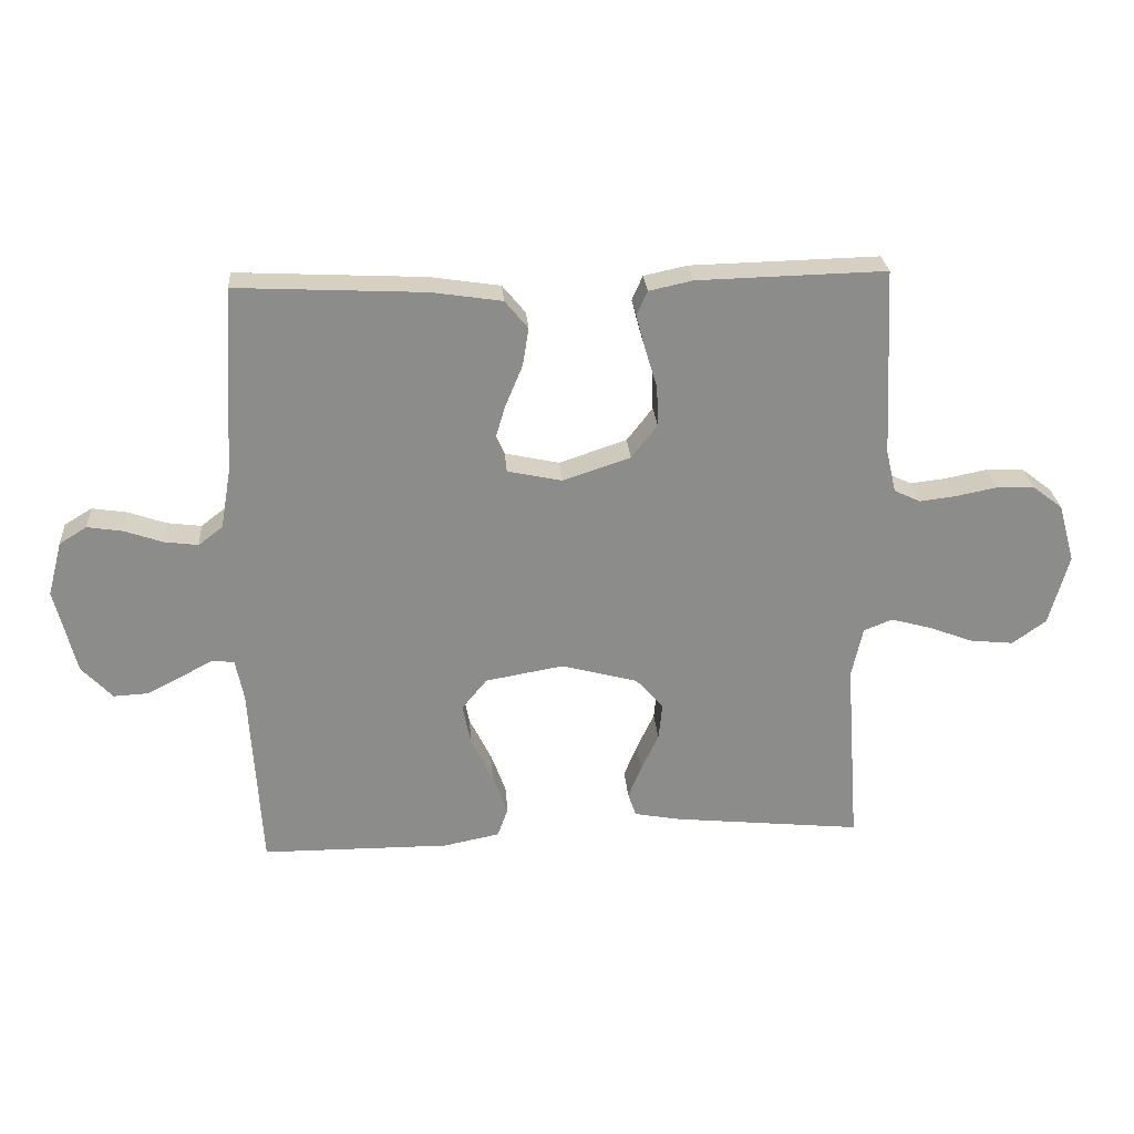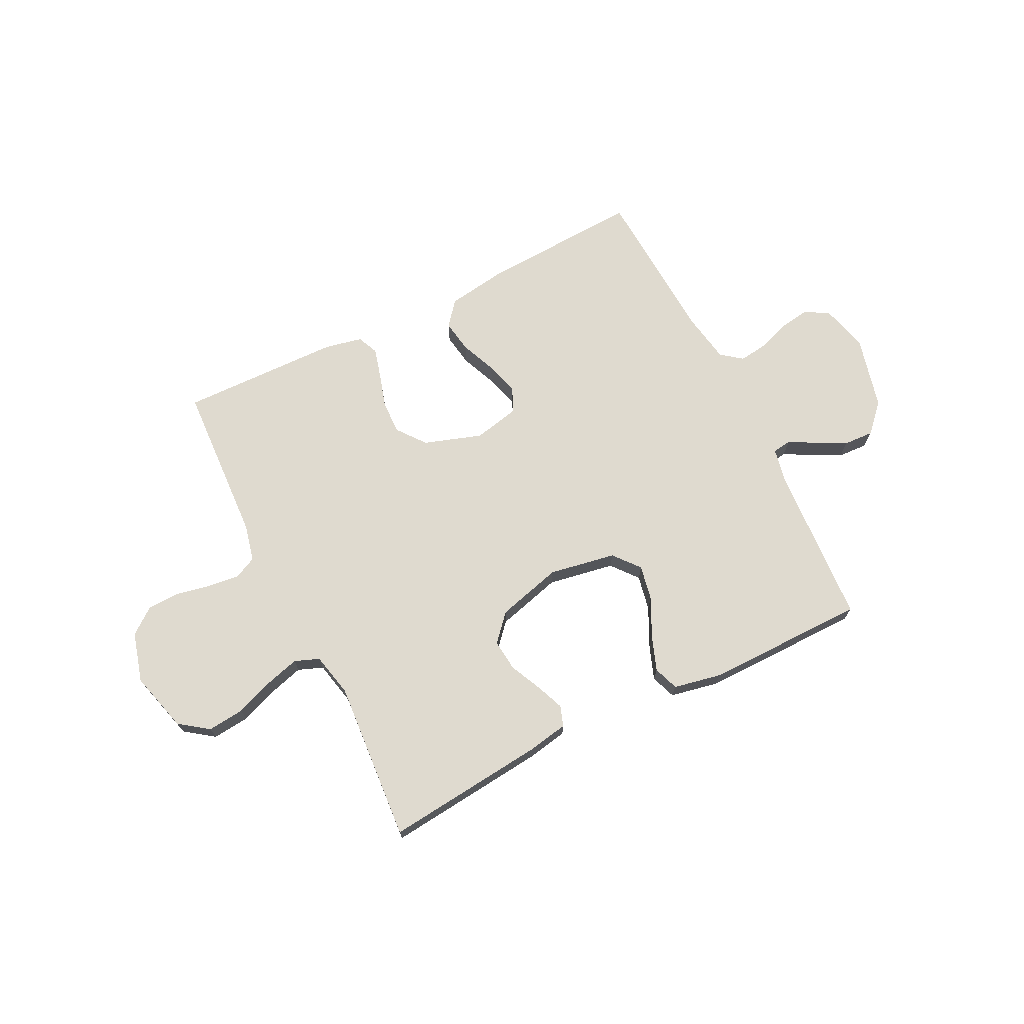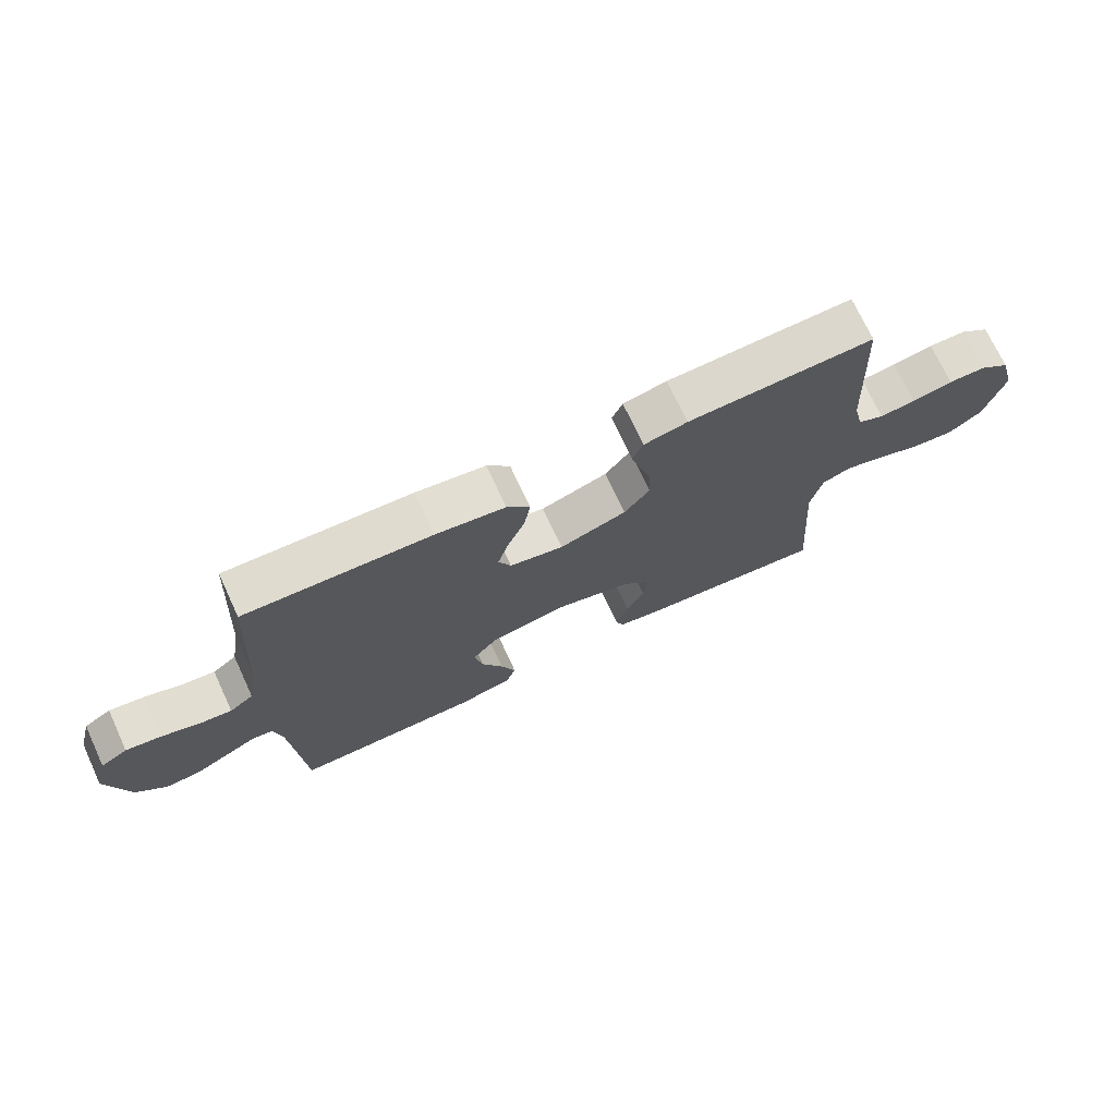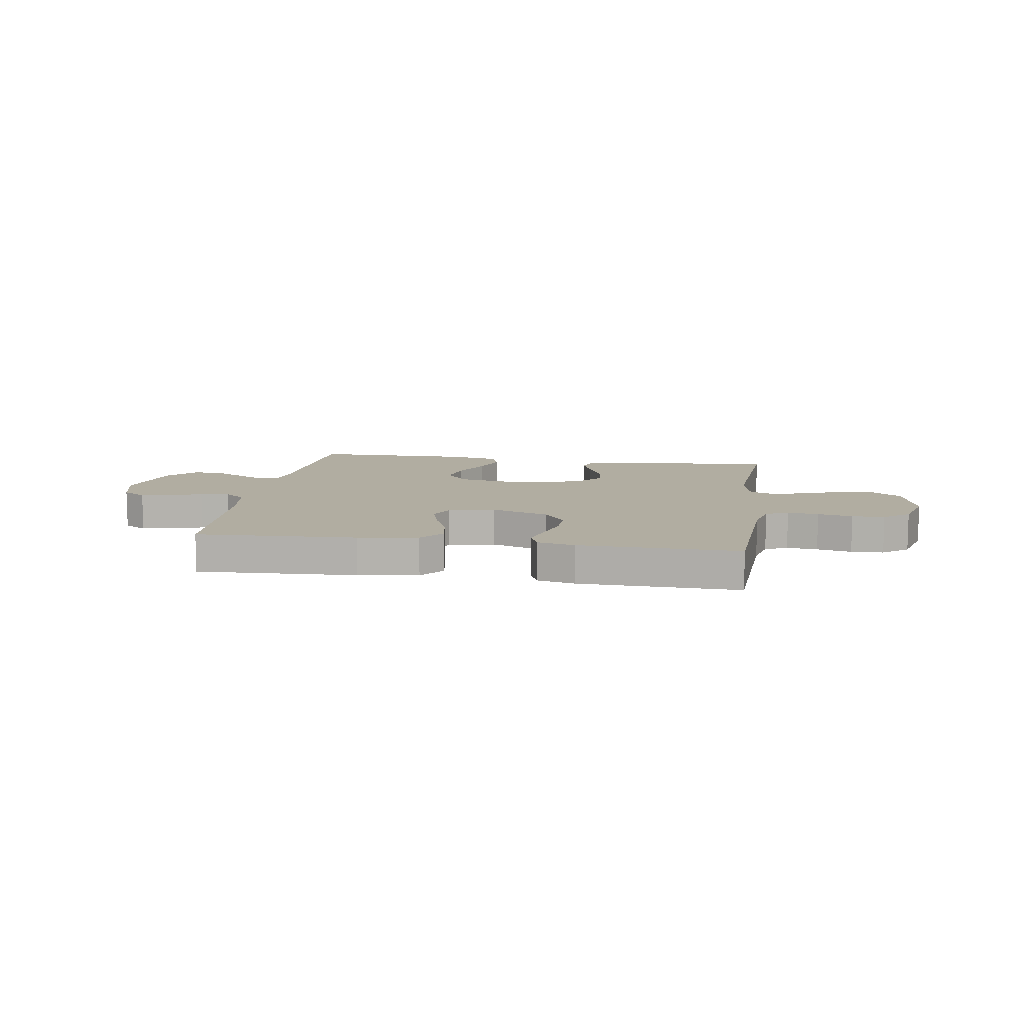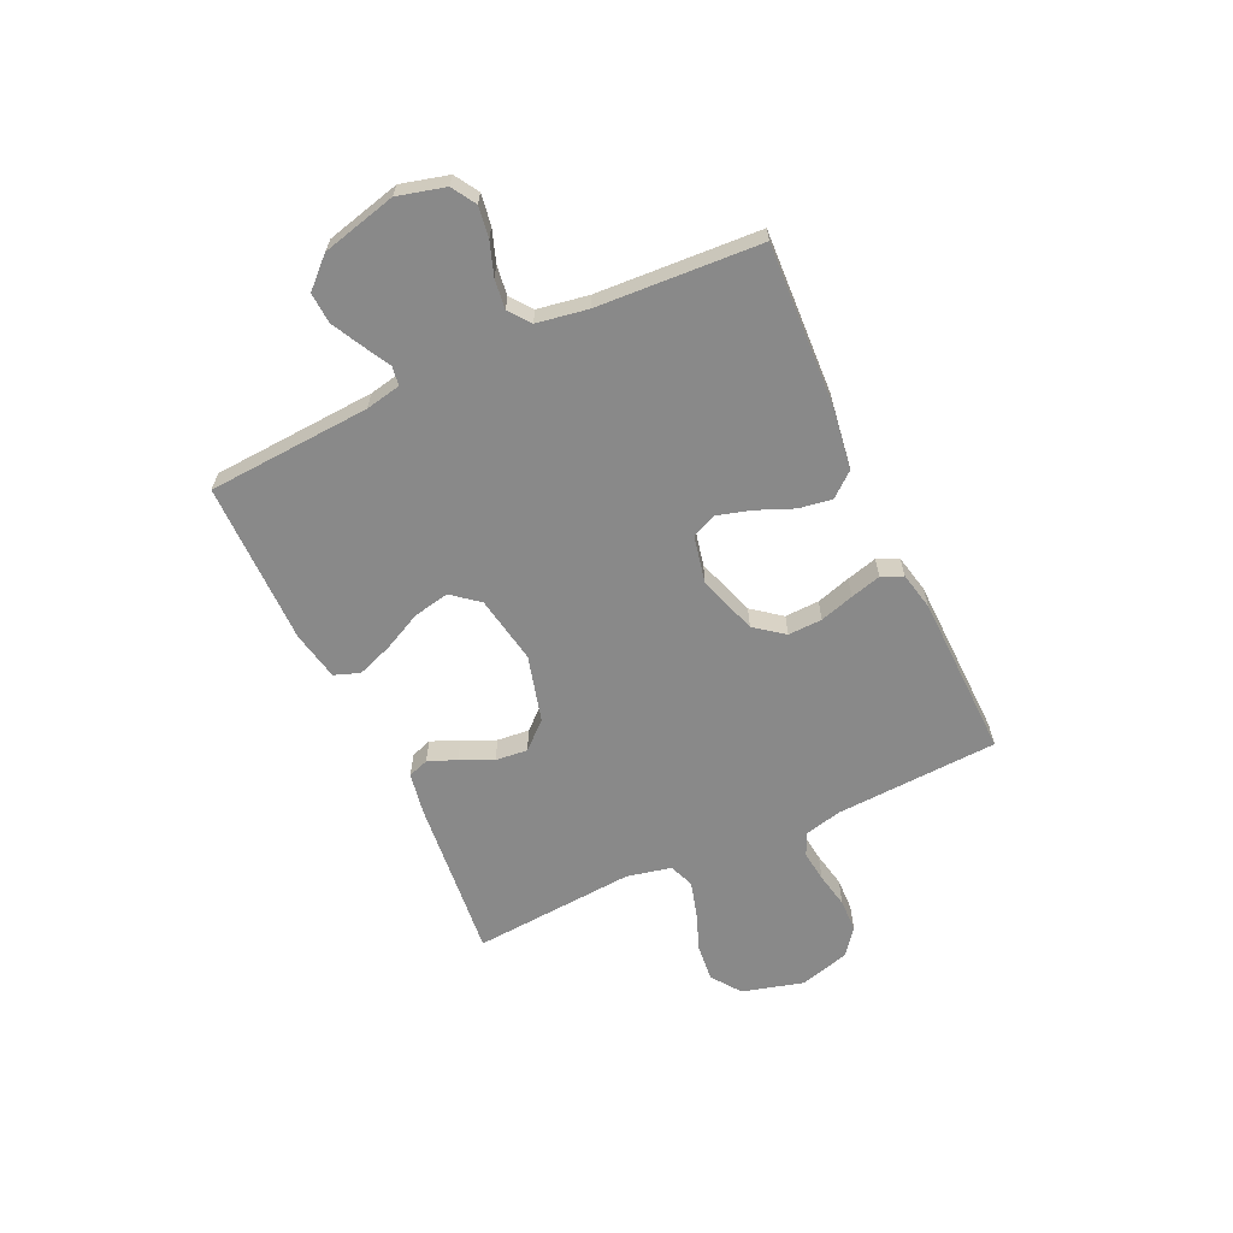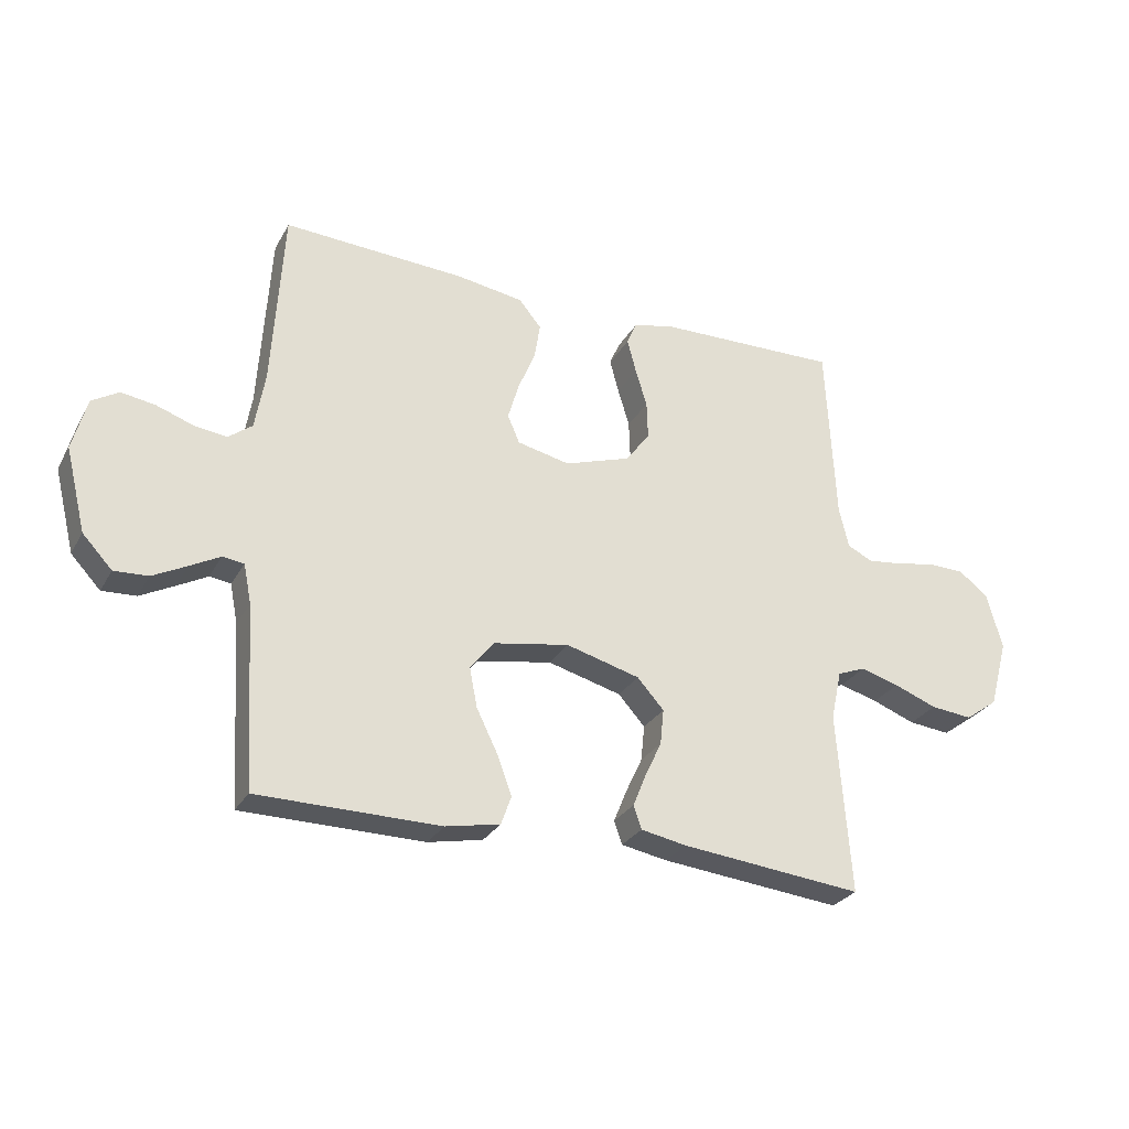
<metadata>
{"format":"obj","ext":"obj","renderer":"f3d","projection":"perspective","resolution":1024,"background":"white","views":[{"elev":26.3,"azim":-4.4,"up":"+Z"},{"elev":70.7,"azim":153.5,"up":"+Y"},{"elev":72.3,"azim":-24.9,"up":"+Z"},{"elev":10.4,"azim":8.8,"up":"+Y"},{"elev":-63.2,"azim":-65.0,"up":"+Y"},{"elev":-28.1,"azim":-24.1,"up":"+Z"}]}
</metadata>
<code>
v 0.5 0.07 0.5
v 0.515 0.07 0.2
v 0.531 0.07 0.132
v 0.573 0.07 0.112
v 0.631 0.07 0.119
v 0.696 0.07 0.132
v 0.757 0.07 0.13
v 0.805 0.07 0.093
v 0.831 0.07 0
v 0.8 0.07 -0.113
v 0.746 0.07 -0.152
v 0.677 0.07 -0.145
v 0.606 0.07 -0.118
v 0.542 0.07 -0.1
v 0.496 0.07 -0.118
v 0.478 0.07 -0.2
v 0.5 0.07 -0.5
v 0.2 0.07 -0.469
v 0.124 0.07 -0.455
v 0.111 0.07 -0.417
v 0.132 0.07 -0.365
v 0.16 0.07 -0.305
v 0.166 0.07 -0.246
v 0.122 0.07 -0.197
v 0 0.07 -0.164
v -0.125 0.07 -0.186
v -0.165 0.07 -0.235
v -0.152 0.07 -0.301
v -0.117 0.07 -0.372
v -0.093 0.07 -0.437
v -0.11 0.07 -0.484
v -0.2 0.07 -0.502
v -0.5 0.07 -0.5
v -0.518 0.07 -0.2
v -0.531 0.07 -0.135
v -0.566 0.07 -0.13
v -0.616 0.07 -0.157
v -0.672 0.07 -0.186
v -0.728 0.07 -0.189
v -0.777 0.07 -0.137
v -0.811 0.07 0
v -0.788 0.07 0.087
v -0.744 0.07 0.114
v -0.687 0.07 0.105
v -0.627 0.07 0.084
v -0.573 0.07 0.077
v -0.534 0.07 0.107
v -0.518 0.07 0.2
v -0.5 0.07 0.5
v -0.2 0.07 0.485
v -0.088 0.07 0.468
v -0.051 0.07 0.423
v -0.061 0.07 0.362
v -0.089 0.07 0.295
v -0.107 0.07 0.233
v -0.087 0.07 0.187
v 0 0.07 0.168
v 0.108 0.07 0.204
v 0.149 0.07 0.257
v 0.147 0.07 0.32
v 0.128 0.07 0.383
v 0.113 0.07 0.439
v 0.13 0.07 0.478
v 0.2 0.07 0.493
v 0.5 0 0.5
v 0.515 0 0.2
v 0.531 0 0.132
v 0.573 0 0.112
v 0.631 0 0.119
v 0.696 0 0.132
v 0.757 0 0.13
v 0.805 0 0.093
v 0.831 0 0
v 0.8 0 -0.113
v 0.746 0 -0.152
v 0.677 0 -0.145
v 0.606 0 -0.118
v 0.542 0 -0.1
v 0.496 0 -0.118
v 0.478 0 -0.2
v 0.5 0 -0.5
v 0.2 0 -0.469
v 0.124 0 -0.455
v 0.111 0 -0.417
v 0.132 0 -0.365
v 0.16 0 -0.305
v 0.166 0 -0.246
v 0.122 0 -0.197
v 0 0 -0.164
v -0.125 0 -0.186
v -0.165 0 -0.235
v -0.152 0 -0.301
v -0.117 0 -0.372
v -0.093 0 -0.437
v -0.11 0 -0.484
v -0.2 0 -0.502
v -0.5 0 -0.5
v -0.518 0 -0.2
v -0.531 0 -0.135
v -0.566 0 -0.13
v -0.616 0 -0.157
v -0.672 0 -0.186
v -0.728 0 -0.189
v -0.777 0 -0.137
v -0.811 0 0
v -0.788 0 0.087
v -0.744 0 0.114
v -0.687 0 0.105
v -0.627 0 0.084
v -0.573 0 0.077
v -0.534 0 0.107
v -0.518 0 0.2
v -0.5 0 0.5
v -0.2 0 0.485
v -0.088 0 0.468
v -0.051 0 0.423
v -0.061 0 0.362
v -0.089 0 0.295
v -0.107 0 0.233
v -0.087 0 0.187
v 0 0 0.168
v 0.108 0 0.204
v 0.149 0 0.257
v 0.147 0 0.32
v 0.128 0 0.383
v 0.113 0 0.439
v 0.13 0 0.478
v 0.2 0 0.493
f 64 1 2
f 63 64 2
f 62 63 2
f 61 62 2
f 60 61 2
f 59 60 2 3
f 58 59 3 4
f 57 58 4
f 52 53 54
f 51 52 54
f 50 51 54
f 49 50 54
f 48 49 54
f 47 48 54 55
f 46 47 55 56
f 43 44 45
f 42 43 45
f 41 42 45
f 40 41 45
f 39 40 45
f 38 39 45
f 37 38 45
f 36 37 45
f 35 36 45 46
f 46 56 57
f 35 46 57
f 34 35 57
f 32 33 34
f 31 32 34
f 30 31 34
f 29 30 34
f 28 29 34
f 20 21 22
f 19 20 22
f 18 19 22
f 17 18 22
f 16 17 22
f 15 16 22 23
f 14 15 23 24
f 11 12 13
f 10 11 13
f 9 10 13
f 8 9 13
f 7 8 13
f 6 7 13
f 5 6 13
f 4 5 13 14
f 14 24 25
f 4 14 25
f 57 4 25
f 27 28 34
f 26 27 34 57
f 25 26 57
f 66 65 128
f 66 128 127
f 66 127 126
f 66 126 125
f 66 125 124
f 67 66 124 123
f 68 67 123 122
f 68 122 121
f 118 117 116
f 118 116 115
f 118 115 114
f 118 114 113
f 118 113 112
f 119 118 112 111
f 120 119 111 110
f 109 108 107
f 109 107 106
f 109 106 105
f 109 105 104
f 109 104 103
f 109 103 102
f 109 102 101
f 109 101 100
f 110 109 100 99
f 121 120 110
f 121 110 99
f 121 99 98
f 98 97 96
f 98 96 95
f 98 95 94
f 98 94 93
f 98 93 92
f 86 85 84
f 86 84 83
f 86 83 82
f 86 82 81
f 86 81 80
f 87 86 80 79
f 88 87 79 78
f 77 76 75
f 77 75 74
f 77 74 73
f 77 73 72
f 77 72 71
f 77 71 70
f 77 70 69
f 78 77 69 68
f 89 88 78
f 89 78 68
f 89 68 121
f 98 92 91
f 121 98 91 90
f 121 90 89
f 1 65 66 2
f 2 66 67 3
f 3 67 68 4
f 4 68 69 5
f 5 69 70 6
f 6 70 71 7
f 7 71 72 8
f 8 72 73 9
f 9 73 74 10
f 10 74 75 11
f 11 75 76 12
f 12 76 77 13
f 13 77 78 14
f 14 78 79 15
f 15 79 80 16
f 16 80 81 17
f 17 81 82 18
f 18 82 83 19
f 19 83 84 20
f 20 84 85 21
f 21 85 86 22
f 22 86 87 23
f 23 87 88 24
f 24 88 89 25
f 25 89 90 26
f 26 90 91 27
f 27 91 92 28
f 28 92 93 29
f 29 93 94 30
f 30 94 95 31
f 31 95 96 32
f 32 96 97 33
f 33 97 98 34
f 34 98 99 35
f 35 99 100 36
f 36 100 101 37
f 37 101 102 38
f 38 102 103 39
f 39 103 104 40
f 40 104 105 41
f 41 105 106 42
f 42 106 107 43
f 43 107 108 44
f 44 108 109 45
f 45 109 110 46
f 46 110 111 47
f 47 111 112 48
f 48 112 113 49
f 49 113 114 50
f 50 114 115 51
f 51 115 116 52
f 52 116 117 53
f 53 117 118 54
f 54 118 119 55
f 55 119 120 56
f 56 120 121 57
f 57 121 122 58
f 58 122 123 59
f 59 123 124 60
f 60 124 125 61
f 61 125 126 62
f 62 126 127 63
f 63 127 128 64
f 64 128 65 1

</code>
